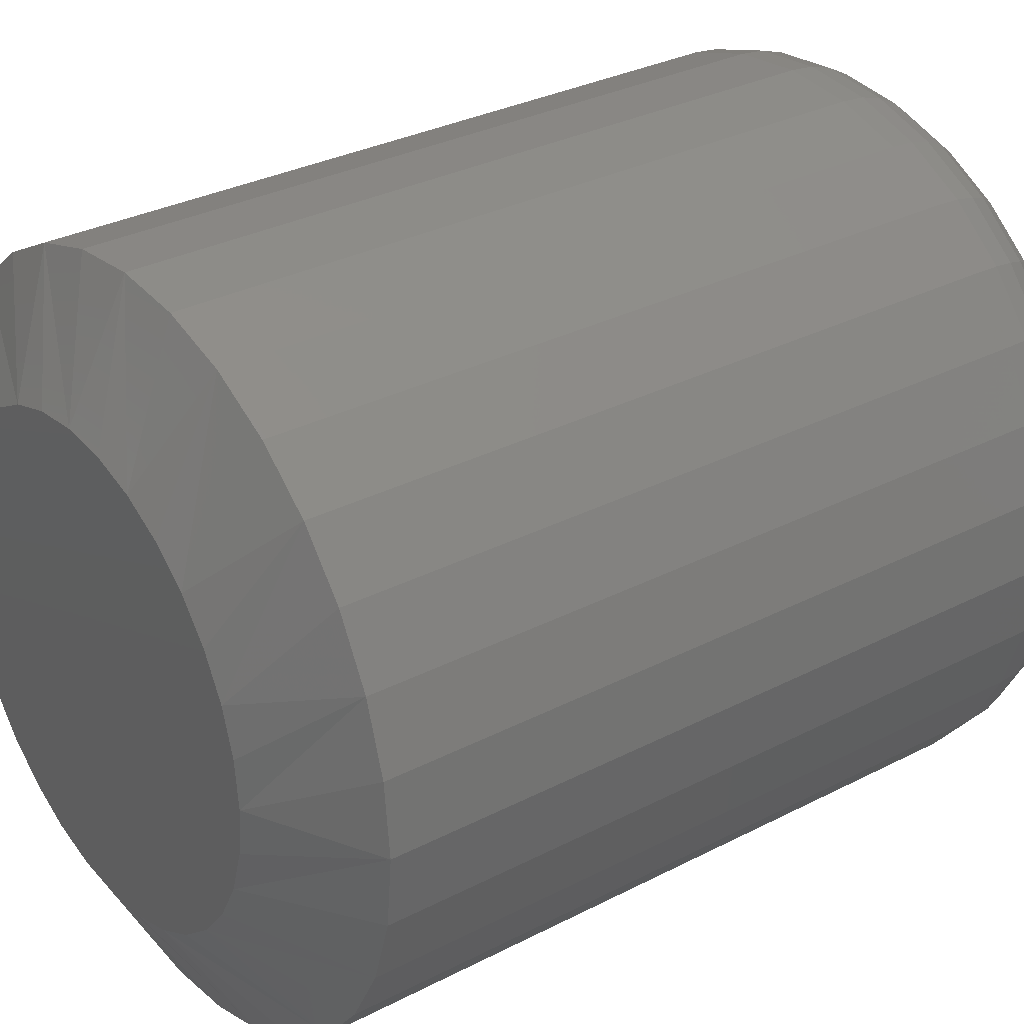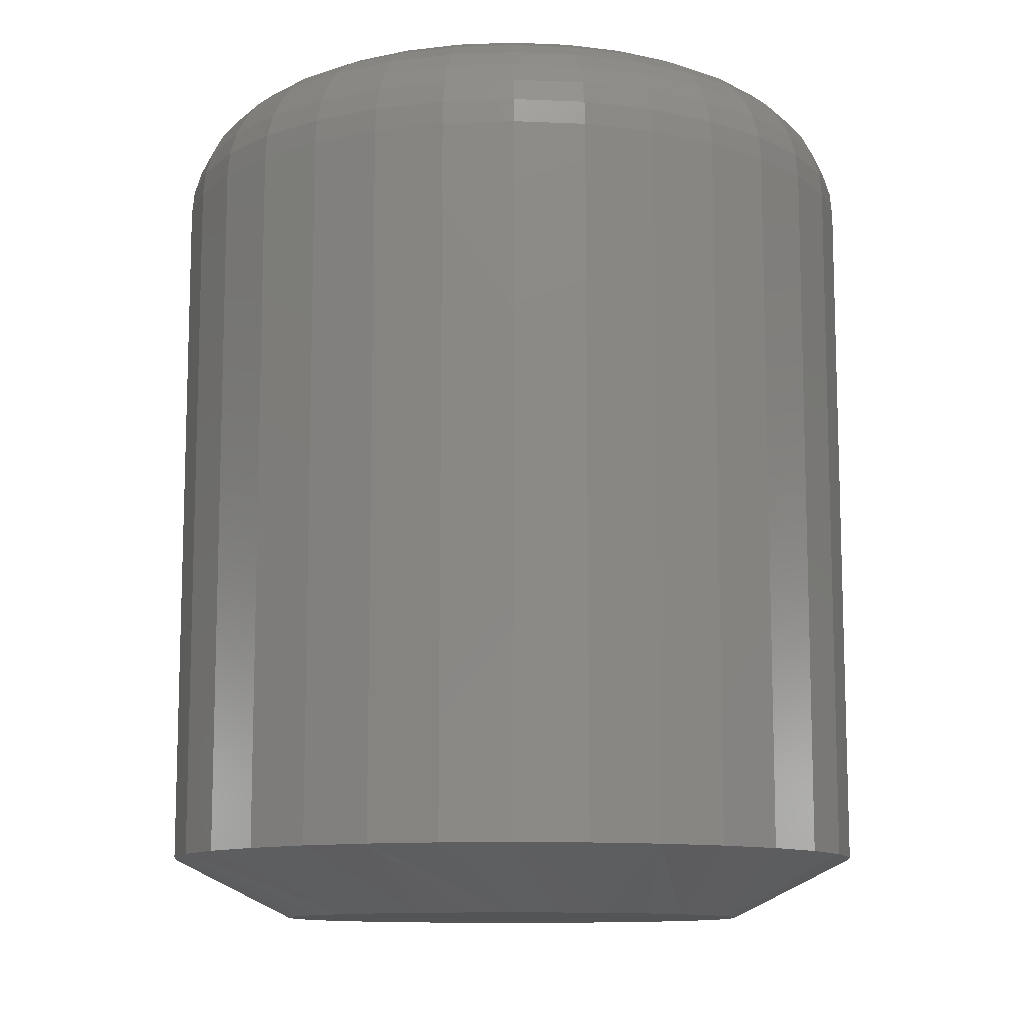
<metadata>
{"format":"stl","ext":"stl","renderer":"f3d","projection":"perspective","resolution":1024,"background":"white","views":[{"elev":31.3,"azim":53.6,"up":"+Z"},{"elev":-11.1,"azim":157.2,"up":"+Y"}]}
</metadata>
<code>
# stl→obj: 352 verts, 700 faces
v 0.6694 -0.03125 0.1414
v 0.6694 -0.2109 0.1414
v 0.6676 -0.03125 0.1235
v 0.6676 -0.2109 0.1235
v 0.6624 -0.03125 0.1062
v 0.6624 -0.2109 0.1062
v 0.6539 -0.03125 0.09028
v 0.6539 -0.2109 0.09028
v 0.6424 -0.03125 0.07632
v 0.6424 -0.2109 0.07632
v 0.6285 -0.03125 0.06486
v 0.6285 -0.2109 0.06486
v 0.6125 -0.03125 0.05635
v 0.6125 -0.2109 0.05635
v 0.5953 -0.03125 0.05111
v 0.5953 -0.2109 0.05111
v 0.5773 -0.03125 0.04934
v 0.5773 -0.2109 0.04934
v 0.5593 -0.03125 0.05111
v 0.5593 -0.2109 0.05111
v 0.5421 -0.03125 0.05635
v 0.5421 -0.2109 0.05635
v 0.5261 -0.03125 0.06486
v 0.5261 -0.2109 0.06486
v 0.5122 -0.03125 0.07632
v 0.5122 -0.2109 0.07632
v 0.5007 -0.03125 0.09028
v 0.5007 -0.2109 0.09028
v 0.4922 -0.03125 0.1062
v 0.4922 -0.2109 0.1062
v 0.487 -0.03125 0.1235
v 0.487 -0.2109 0.1235
v 0.4852 -0.03125 0.1414
v 0.4852 -0.2109 0.1414
v 0.487 -0.03125 0.1594
v 0.487 -0.2109 0.1594
v 0.4922 -0.03125 0.1767
v 0.4922 -0.2109 0.1767
v 0.5007 -0.03125 0.1926
v 0.5007 -0.2109 0.1926
v 0.5122 -0.03125 0.2066
v 0.5122 -0.2109 0.2066
v 0.5261 -0.03125 0.218
v 0.5261 -0.2109 0.218
v 0.5421 -0.03125 0.2265
v 0.5421 -0.2109 0.2265
v 0.5593 -0.03125 0.2318
v 0.5593 -0.2109 0.2318
v 0.5773 -0.03125 0.2336
v 0.5773 -0.2109 0.2336
v 0.5953 -0.03125 0.2318
v 0.5953 -0.2109 0.2318
v 0.6125 -0.03125 0.2265
v 0.6125 -0.2109 0.2265
v 0.6285 -0.03125 0.218
v 0.6285 -0.2109 0.218
v 0.6424 -0.03125 0.2066
v 0.6424 -0.2109 0.2066
v 0.6539 -0.03125 0.1926
v 0.6539 -0.2109 0.1926
v 0.6624 -0.03125 0.1767
v 0.6624 -0.2109 0.1767
v 0.6676 -0.03125 0.1594
v 0.6676 -0.2109 0.1594
v 0.5654 -0.2266 0.2011
v 0.5892 -0.2266 0.2011
v 0.5773 -0.2266 0.2023
v 0.554 -0.2266 0.1977
v 0.6006 -0.2266 0.1977
v 0.5435 -0.2266 0.192
v 0.6111 -0.2266 0.192
v 0.5343 -0.2266 0.1845
v 0.6203 -0.2266 0.1845
v 0.5267 -0.2266 0.1753
v 0.6279 -0.2266 0.1753
v 0.5211 -0.2266 0.1647
v 0.6335 -0.2266 0.1647
v 0.6335 -0.2266 0.1182
v 0.5267 -0.2266 0.1076
v 0.6279 -0.2266 0.1076
v 0.5343 -0.2266 0.09842
v 0.6203 -0.2266 0.09842
v 0.5435 -0.2266 0.09085
v 0.6111 -0.2266 0.09085
v 0.554 -0.2266 0.08522
v 0.6006 -0.2266 0.08522
v 0.5654 -0.2266 0.08176
v 0.5892 -0.2266 0.08176
v 0.5773 -0.2266 0.08059
v 0.637 -0.2266 0.1533
v 0.5176 -0.2266 0.1533
v 0.6382 -0.2266 0.1414
v 0.5164 -0.2266 0.1414
v 0.637 -0.2266 0.1296
v 0.5176 -0.2266 0.1296
v 0.5211 -0.2266 0.1182
v 0.5773 6.571e-17 0.2023
v 0.5892 6.63e-17 0.2011
v 0.5654 6.498e-17 0.2011
v 0.554 6.413e-17 0.1977
v 0.6006 6.672e-17 0.1977
v 0.5435 6.32e-17 0.192
v 0.6111 6.695e-17 0.192
v 0.5343 6.221e-17 0.1845
v 0.6203 6.699e-17 0.1845
v 0.5267 6.122e-17 0.1753
v 0.6279 6.683e-17 0.1753
v 0.5211 6.025e-17 0.1647
v 0.6335 6.649e-17 0.1647
v 0.6279 6.261e-17 0.1076
v 0.5267 5.699e-17 0.1076
v 0.6335 6.358e-17 0.1182
v 0.5343 5.684e-17 0.09842
v 0.6203 6.162e-17 0.09842
v 0.5435 5.688e-17 0.09085
v 0.6111 6.063e-17 0.09085
v 0.554 5.711e-17 0.08522
v 0.6006 5.97e-17 0.08522
v 0.5654 5.753e-17 0.08176
v 0.5892 5.885e-17 0.08176
v 0.5773 5.811e-17 0.08059
v 0.5211 5.734e-17 0.1182
v 0.5176 5.786e-17 0.1296
v 0.637 6.449e-17 0.1296
v 0.5164 5.854e-17 0.1414
v 0.6382 6.529e-17 0.1414
v 0.5176 5.934e-17 0.1533
v 0.637 6.597e-17 0.1533
v 0.6688 -0.02515 0.1414
v 0.667 -0.02515 0.1236
v 0.667 -0.01929 0.1414
v 0.6653 -0.01929 0.1239
v 0.6641 -0.01389 0.1414
v 0.6625 -0.01389 0.1245
v 0.6603 -0.009153 0.1414
v 0.6587 -0.009153 0.1253
v 0.6555 -0.005267 0.1414
v 0.654 -0.005267 0.1262
v 0.6501 -0.002379 0.1414
v 0.6487 -0.002379 0.1272
v 0.6443 -0.0006005 0.1414
v 0.643 -0.0006005 0.1284
v 0.4876 -0.02515 0.1236
v 0.4858 -0.02515 0.1414
v 0.4893 -0.01929 0.1239
v 0.4876 -0.01929 0.1414
v 0.4921 -0.01389 0.1245
v 0.4905 -0.01389 0.1414
v 0.4959 -0.009153 0.1253
v 0.4944 -0.009153 0.1414
v 0.5006 -0.005267 0.1262
v 0.4991 -0.005267 0.1414
v 0.5059 -0.002379 0.1272
v 0.5045 -0.002379 0.1414
v 0.5116 -0.0006005 0.1284
v 0.5104 -0.0006005 0.1414
v 0.4928 -0.02515 0.1064
v 0.4944 -0.01929 0.1071
v 0.4971 -0.01389 0.1082
v 0.5007 -0.009153 0.1097
v 0.505 -0.005267 0.1115
v 0.51 -0.002379 0.1136
v 0.5154 -0.0006005 0.1158
v 0.5012 -0.02515 0.09061
v 0.5027 -0.01929 0.0916
v 0.5051 -0.01389 0.0932
v 0.5083 -0.009153 0.09536
v 0.5123 -0.005267 0.09799
v 0.5168 -0.002379 0.101
v 0.5216 -0.0006005 0.1043
v 0.5126 -0.02515 0.07674
v 0.5139 -0.01929 0.078
v 0.5159 -0.01389 0.08004
v 0.5186 -0.009153 0.08279
v 0.522 -0.005267 0.08614
v 0.5258 -0.002379 0.08996
v 0.53 -0.0006005 0.09411
v 0.5265 -0.02515 0.06536
v 0.5275 -0.01929 0.06684
v 0.5291 -0.01389 0.06924
v 0.5312 -0.009153 0.07248
v 0.5338 -0.005267 0.07641
v 0.5368 -0.002379 0.0809
v 0.5401 -0.0006005 0.08578
v 0.5423 -0.02515 0.05691
v 0.543 -0.01929 0.05855
v 0.5441 -0.01389 0.06122
v 0.5456 -0.009153 0.06481
v 0.5474 -0.005267 0.06918
v 0.5494 -0.002379 0.07418
v 0.5517 -0.0006005 0.07959
v 0.5595 -0.02515 0.0517
v 0.5598 -0.01929 0.05344
v 0.5604 -0.01389 0.05628
v 0.5611 -0.009153 0.06009
v 0.562 -0.005267 0.06473
v 0.5631 -0.002379 0.07003
v 0.5642 -0.0006005 0.07578
v 0.5773 -0.02515 0.04994
v 0.5773 -0.01929 0.05172
v 0.5773 -0.01389 0.05461
v 0.5773 -0.009153 0.0585
v 0.5773 -0.005267 0.06323
v 0.5773 -0.002379 0.06863
v 0.5773 -0.0006005 0.0745
v 0.5952 -0.02515 0.0517
v 0.5948 -0.01929 0.05344
v 0.5942 -0.01389 0.05628
v 0.5935 -0.009153 0.06009
v 0.5926 -0.005267 0.06473
v 0.5915 -0.002379 0.07003
v 0.5904 -0.0006005 0.07578
v 0.6123 -0.02515 0.05691
v 0.6116 -0.01929 0.05855
v 0.6105 -0.01389 0.06122
v 0.609 -0.009153 0.06481
v 0.6072 -0.005267 0.06918
v 0.6052 -0.002379 0.07418
v 0.6029 -0.0006005 0.07959
v 0.6281 -0.02515 0.06536
v 0.6272 -0.01929 0.06684
v 0.6255 -0.01389 0.06924
v 0.6234 -0.009153 0.07248
v 0.6208 -0.005267 0.07641
v 0.6178 -0.002379 0.0809
v 0.6145 -0.0006005 0.08578
v 0.642 -0.02515 0.07674
v 0.6407 -0.01929 0.078
v 0.6387 -0.01389 0.08004
v 0.636 -0.009153 0.08279
v 0.6326 -0.005267 0.08614
v 0.6288 -0.002379 0.08996
v 0.6246 -0.0006005 0.09411
v 0.6534 -0.02515 0.09061
v 0.6519 -0.01929 0.0916
v 0.6495 -0.01389 0.0932
v 0.6463 -0.009153 0.09536
v 0.6423 -0.005267 0.09799
v 0.6378 -0.002379 0.101
v 0.633 -0.0006005 0.1043
v 0.6618 -0.02515 0.1064
v 0.6602 -0.01929 0.1071
v 0.6575 -0.01389 0.1082
v 0.6539 -0.009153 0.1097
v 0.6496 -0.005267 0.1115
v 0.6446 -0.002379 0.1136
v 0.6392 -0.0006005 0.1158
v 0.4876 -0.02515 0.1593
v 0.4893 -0.01929 0.159
v 0.4921 -0.01389 0.1584
v 0.4959 -0.009153 0.1576
v 0.5006 -0.005267 0.1567
v 0.5059 -0.002379 0.1557
v 0.5116 -0.0006005 0.1545
v 0.667 -0.02515 0.1593
v 0.6653 -0.01929 0.159
v 0.6625 -0.01389 0.1584
v 0.6587 -0.009153 0.1576
v 0.654 -0.005267 0.1567
v 0.6487 -0.002379 0.1557
v 0.643 -0.0006005 0.1545
v 0.6618 -0.02515 0.1765
v 0.6602 -0.01929 0.1758
v 0.6575 -0.01389 0.1747
v 0.6539 -0.009153 0.1732
v 0.6496 -0.005267 0.1714
v 0.6446 -0.002379 0.1693
v 0.6392 -0.0006005 0.1671
v 0.6534 -0.02515 0.1923
v 0.6519 -0.01929 0.1913
v 0.6495 -0.01389 0.1897
v 0.6463 -0.009153 0.1875
v 0.6423 -0.005267 0.1849
v 0.6378 -0.002379 0.1819
v 0.633 -0.0006005 0.1786
v 0.642 -0.02515 0.2062
v 0.6407 -0.01929 0.2049
v 0.6387 -0.01389 0.2029
v 0.636 -0.009153 0.2001
v 0.6326 -0.005267 0.1968
v 0.6288 -0.002379 0.1929
v 0.6246 -0.0006005 0.1888
v 0.6281 -0.02515 0.2175
v 0.6272 -0.01929 0.2161
v 0.6255 -0.01389 0.2137
v 0.6234 -0.009153 0.2104
v 0.6208 -0.005267 0.2065
v 0.6178 -0.002379 0.202
v 0.6145 -0.0006005 0.1971
v 0.6123 -0.02515 0.226
v 0.6116 -0.01929 0.2243
v 0.6105 -0.01389 0.2217
v 0.609 -0.009153 0.2181
v 0.6072 -0.005267 0.2137
v 0.6052 -0.002379 0.2087
v 0.6029 -0.0006005 0.2033
v 0.5952 -0.02515 0.2312
v 0.5948 -0.01929 0.2294
v 0.5942 -0.01389 0.2266
v 0.5935 -0.009153 0.2228
v 0.5926 -0.005267 0.2182
v 0.5915 -0.002379 0.2129
v 0.5904 -0.0006005 0.2071
v 0.5773 -0.02515 0.233
v 0.5773 -0.01929 0.2312
v 0.5773 -0.01389 0.2283
v 0.5773 -0.009153 0.2244
v 0.5773 -0.005267 0.2197
v 0.5773 -0.002379 0.2143
v 0.5773 -0.0006005 0.2084
v 0.5595 -0.02515 0.2312
v 0.5598 -0.01929 0.2294
v 0.5604 -0.01389 0.2266
v 0.5611 -0.009153 0.2228
v 0.562 -0.005267 0.2182
v 0.5631 -0.002379 0.2129
v 0.5642 -0.0006005 0.2071
v 0.5423 -0.02515 0.226
v 0.543 -0.01929 0.2243
v 0.5441 -0.01389 0.2217
v 0.5456 -0.009153 0.2181
v 0.5474 -0.005267 0.2137
v 0.5494 -0.002379 0.2087
v 0.5517 -0.0006005 0.2033
v 0.5265 -0.02515 0.2175
v 0.5275 -0.01929 0.2161
v 0.5291 -0.01389 0.2137
v 0.5312 -0.009153 0.2104
v 0.5338 -0.005267 0.2065
v 0.5368 -0.002379 0.202
v 0.5401 -0.0006005 0.1971
v 0.5126 -0.02515 0.2062
v 0.5139 -0.01929 0.2049
v 0.5159 -0.01389 0.2029
v 0.5186 -0.009153 0.2001
v 0.522 -0.005267 0.1968
v 0.5258 -0.002379 0.1929
v 0.53 -0.0006005 0.1888
v 0.5012 -0.02515 0.1923
v 0.5027 -0.01929 0.1913
v 0.5051 -0.01389 0.1897
v 0.5083 -0.009153 0.1875
v 0.5123 -0.005267 0.1849
v 0.5168 -0.002379 0.1819
v 0.5216 -0.0006005 0.1786
v 0.4928 -0.02515 0.1765
v 0.4944 -0.01929 0.1758
v 0.4971 -0.01389 0.1747
v 0.5007 -0.009153 0.1732
v 0.505 -0.005267 0.1714
v 0.51 -0.002379 0.1693
v 0.5154 -0.0006005 0.1671
f 1 2 3
f 3 2 4
f 3 4 5
f 5 4 6
f 5 6 7
f 7 6 8
f 7 8 9
f 9 8 10
f 9 10 11
f 11 10 12
f 11 12 13
f 13 12 14
f 13 14 15
f 15 14 16
f 15 16 17
f 17 16 18
f 17 18 19
f 19 18 20
f 19 20 21
f 21 20 22
f 21 22 23
f 23 22 24
f 23 24 25
f 25 24 26
f 25 26 27
f 27 26 28
f 27 28 29
f 29 28 30
f 29 30 31
f 31 30 32
f 31 32 33
f 33 32 34
f 33 34 35
f 35 34 36
f 35 36 37
f 37 36 38
f 37 38 39
f 39 38 40
f 39 40 41
f 41 40 42
f 41 42 43
f 43 42 44
f 43 44 45
f 45 44 46
f 45 46 47
f 47 46 48
f 47 48 49
f 49 48 50
f 49 50 51
f 51 50 52
f 51 52 53
f 53 52 54
f 53 54 55
f 55 54 56
f 55 56 57
f 57 56 58
f 57 58 59
f 59 58 60
f 59 60 61
f 61 60 62
f 61 62 63
f 63 62 64
f 63 64 1
f 1 64 2
f 65 66 67
f 66 65 68
f 66 68 69
f 69 68 70
f 69 70 71
f 71 70 72
f 71 72 73
f 73 72 74
f 73 74 75
f 75 74 76
f 75 76 77
f 78 79 80
f 80 79 81
f 80 81 82
f 82 81 83
f 82 83 84
f 84 83 85
f 84 85 86
f 86 85 87
f 86 87 88
f 88 87 89
f 77 76 90
f 90 76 91
f 90 91 92
f 92 91 93
f 92 93 94
f 94 93 95
f 94 95 78
f 78 95 96
f 78 96 79
f 78 6 4
f 96 95 30
f 96 30 28
f 96 28 26
f 79 96 26
f 81 79 26
f 81 26 24
f 81 24 22
f 83 81 22
f 85 83 22
f 85 22 20
f 85 20 18
f 87 85 18
f 89 87 18
f 89 18 16
f 89 16 14
f 88 89 14
f 86 88 14
f 86 14 12
f 86 12 10
f 84 86 10
f 82 84 10
f 82 10 8
f 82 8 6
f 80 82 6
f 78 80 6
f 93 34 32
f 93 32 30
f 93 30 95
f 2 92 94
f 2 94 78
f 2 78 4
f 76 38 36
f 77 90 62
f 77 62 60
f 77 60 58
f 75 77 58
f 73 75 58
f 73 58 56
f 73 56 54
f 71 73 54
f 69 71 54
f 69 54 52
f 69 52 50
f 66 69 50
f 67 66 50
f 67 50 48
f 67 48 46
f 65 67 46
f 68 65 46
f 68 46 44
f 68 44 42
f 70 68 42
f 72 70 42
f 72 42 40
f 72 40 38
f 74 72 38
f 76 74 38
f 92 2 64
f 92 64 62
f 92 62 90
f 34 93 91
f 34 91 76
f 34 76 36
f 97 98 99
f 100 99 98
f 101 100 98
f 102 100 101
f 103 102 101
f 104 102 103
f 105 104 103
f 106 104 105
f 107 106 105
f 108 106 107
f 109 108 107
f 110 111 112
f 113 111 110
f 114 113 110
f 115 113 114
f 116 115 114
f 117 115 116
f 118 117 116
f 119 117 118
f 120 119 118
f 121 119 120
f 111 122 112
f 112 122 123
f 112 123 124
f 124 123 125
f 124 125 126
f 126 125 127
f 126 127 128
f 128 127 108
f 128 108 109
f 1 3 129
f 129 3 130
f 129 130 131
f 131 130 132
f 131 132 133
f 133 132 134
f 133 134 135
f 135 134 136
f 135 136 137
f 137 136 138
f 137 138 139
f 139 138 140
f 139 140 141
f 141 140 142
f 141 142 126
f 126 142 124
f 31 33 143
f 143 33 144
f 143 144 145
f 145 144 146
f 145 146 147
f 147 146 148
f 147 148 149
f 149 148 150
f 149 150 151
f 151 150 152
f 151 152 153
f 153 152 154
f 153 154 155
f 155 154 156
f 155 156 123
f 123 156 125
f 29 31 157
f 157 31 143
f 157 143 158
f 158 143 145
f 158 145 159
f 159 145 147
f 159 147 160
f 160 147 149
f 160 149 161
f 161 149 151
f 161 151 162
f 162 151 153
f 162 153 163
f 163 153 155
f 163 155 122
f 122 155 123
f 27 29 164
f 164 29 157
f 164 157 165
f 165 157 158
f 165 158 166
f 166 158 159
f 166 159 167
f 167 159 160
f 167 160 168
f 168 160 161
f 168 161 169
f 169 161 162
f 169 162 170
f 170 162 163
f 170 163 111
f 111 163 122
f 25 27 171
f 171 27 164
f 171 164 172
f 172 164 165
f 172 165 173
f 173 165 166
f 173 166 174
f 174 166 167
f 174 167 175
f 175 167 168
f 175 168 176
f 176 168 169
f 176 169 177
f 177 169 170
f 177 170 113
f 113 170 111
f 23 25 178
f 178 25 171
f 178 171 179
f 179 171 172
f 179 172 180
f 180 172 173
f 180 173 181
f 181 173 174
f 181 174 182
f 182 174 175
f 182 175 183
f 183 175 176
f 183 176 184
f 184 176 177
f 184 177 115
f 115 177 113
f 21 23 185
f 185 23 178
f 185 178 186
f 186 178 179
f 186 179 187
f 187 179 180
f 187 180 188
f 188 180 181
f 188 181 189
f 189 181 182
f 189 182 190
f 190 182 183
f 190 183 191
f 191 183 184
f 191 184 117
f 117 184 115
f 19 21 192
f 192 21 185
f 192 185 193
f 193 185 186
f 193 186 194
f 194 186 187
f 194 187 195
f 195 187 188
f 195 188 196
f 196 188 189
f 196 189 197
f 197 189 190
f 197 190 198
f 198 190 191
f 198 191 119
f 119 191 117
f 17 19 199
f 199 19 192
f 199 192 200
f 200 192 193
f 200 193 201
f 201 193 194
f 201 194 202
f 202 194 195
f 202 195 203
f 203 195 196
f 203 196 204
f 204 196 197
f 204 197 205
f 205 197 198
f 205 198 121
f 121 198 119
f 15 17 206
f 206 17 199
f 206 199 207
f 207 199 200
f 207 200 208
f 208 200 201
f 208 201 209
f 209 201 202
f 209 202 210
f 210 202 203
f 210 203 211
f 211 203 204
f 211 204 212
f 212 204 205
f 212 205 120
f 120 205 121
f 13 15 213
f 213 15 206
f 213 206 214
f 214 206 207
f 214 207 215
f 215 207 208
f 215 208 216
f 216 208 209
f 216 209 217
f 217 209 210
f 217 210 218
f 218 210 211
f 218 211 219
f 219 211 212
f 219 212 118
f 118 212 120
f 11 13 220
f 220 13 213
f 220 213 221
f 221 213 214
f 221 214 222
f 222 214 215
f 222 215 223
f 223 215 216
f 223 216 224
f 224 216 217
f 224 217 225
f 225 217 218
f 225 218 226
f 226 218 219
f 226 219 116
f 116 219 118
f 9 11 227
f 227 11 220
f 227 220 228
f 228 220 221
f 228 221 229
f 229 221 222
f 229 222 230
f 230 222 223
f 230 223 231
f 231 223 224
f 231 224 232
f 232 224 225
f 232 225 233
f 233 225 226
f 233 226 114
f 114 226 116
f 7 9 234
f 234 9 227
f 234 227 235
f 235 227 228
f 235 228 236
f 236 228 229
f 236 229 237
f 237 229 230
f 237 230 238
f 238 230 231
f 238 231 239
f 239 231 232
f 239 232 240
f 240 232 233
f 240 233 110
f 110 233 114
f 5 7 241
f 241 7 234
f 241 234 242
f 242 234 235
f 242 235 243
f 243 235 236
f 243 236 244
f 244 236 237
f 244 237 245
f 245 237 238
f 245 238 246
f 246 238 239
f 246 239 247
f 247 239 240
f 247 240 112
f 112 240 110
f 3 5 130
f 130 5 241
f 130 241 132
f 132 241 242
f 132 242 134
f 134 242 243
f 134 243 136
f 136 243 244
f 136 244 138
f 138 244 245
f 138 245 140
f 140 245 246
f 140 246 142
f 142 246 247
f 142 247 124
f 124 247 112
f 33 35 144
f 144 35 248
f 144 248 146
f 146 248 249
f 146 249 148
f 148 249 250
f 148 250 150
f 150 250 251
f 150 251 152
f 152 251 252
f 152 252 154
f 154 252 253
f 154 253 156
f 156 253 254
f 156 254 125
f 125 254 127
f 63 1 255
f 255 1 129
f 255 129 256
f 256 129 131
f 256 131 257
f 257 131 133
f 257 133 258
f 258 133 135
f 258 135 259
f 259 135 137
f 259 137 260
f 260 137 139
f 260 139 261
f 261 139 141
f 261 141 128
f 128 141 126
f 61 63 262
f 262 63 255
f 262 255 263
f 263 255 256
f 263 256 264
f 264 256 257
f 264 257 265
f 265 257 258
f 265 258 266
f 266 258 259
f 266 259 267
f 267 259 260
f 267 260 268
f 268 260 261
f 268 261 109
f 109 261 128
f 59 61 269
f 269 61 262
f 269 262 270
f 270 262 263
f 270 263 271
f 271 263 264
f 271 264 272
f 272 264 265
f 272 265 273
f 273 265 266
f 273 266 274
f 274 266 267
f 274 267 275
f 275 267 268
f 275 268 107
f 107 268 109
f 57 59 276
f 276 59 269
f 276 269 277
f 277 269 270
f 277 270 278
f 278 270 271
f 278 271 279
f 279 271 272
f 279 272 280
f 280 272 273
f 280 273 281
f 281 273 274
f 281 274 282
f 282 274 275
f 282 275 105
f 105 275 107
f 55 57 283
f 283 57 276
f 283 276 284
f 284 276 277
f 284 277 285
f 285 277 278
f 285 278 286
f 286 278 279
f 286 279 287
f 287 279 280
f 287 280 288
f 288 280 281
f 288 281 289
f 289 281 282
f 289 282 103
f 103 282 105
f 53 55 290
f 290 55 283
f 290 283 291
f 291 283 284
f 291 284 292
f 292 284 285
f 292 285 293
f 293 285 286
f 293 286 294
f 294 286 287
f 294 287 295
f 295 287 288
f 295 288 296
f 296 288 289
f 296 289 101
f 101 289 103
f 51 53 297
f 297 53 290
f 297 290 298
f 298 290 291
f 298 291 299
f 299 291 292
f 299 292 300
f 300 292 293
f 300 293 301
f 301 293 294
f 301 294 302
f 302 294 295
f 302 295 303
f 303 295 296
f 303 296 98
f 98 296 101
f 49 51 304
f 304 51 297
f 304 297 305
f 305 297 298
f 305 298 306
f 306 298 299
f 306 299 307
f 307 299 300
f 307 300 308
f 308 300 301
f 308 301 309
f 309 301 302
f 309 302 310
f 310 302 303
f 310 303 97
f 97 303 98
f 47 49 311
f 311 49 304
f 311 304 312
f 312 304 305
f 312 305 313
f 313 305 306
f 313 306 314
f 314 306 307
f 314 307 315
f 315 307 308
f 315 308 316
f 316 308 309
f 316 309 317
f 317 309 310
f 317 310 99
f 99 310 97
f 45 47 318
f 318 47 311
f 318 311 319
f 319 311 312
f 319 312 320
f 320 312 313
f 320 313 321
f 321 313 314
f 321 314 322
f 322 314 315
f 322 315 323
f 323 315 316
f 323 316 324
f 324 316 317
f 324 317 100
f 100 317 99
f 43 45 325
f 325 45 318
f 325 318 326
f 326 318 319
f 326 319 327
f 327 319 320
f 327 320 328
f 328 320 321
f 328 321 329
f 329 321 322
f 329 322 330
f 330 322 323
f 330 323 331
f 331 323 324
f 331 324 102
f 102 324 100
f 41 43 332
f 332 43 325
f 332 325 333
f 333 325 326
f 333 326 334
f 334 326 327
f 334 327 335
f 335 327 328
f 335 328 336
f 336 328 329
f 336 329 337
f 337 329 330
f 337 330 338
f 338 330 331
f 338 331 104
f 104 331 102
f 39 41 339
f 339 41 332
f 339 332 340
f 340 332 333
f 340 333 341
f 341 333 334
f 341 334 342
f 342 334 335
f 342 335 343
f 343 335 336
f 343 336 344
f 344 336 337
f 344 337 345
f 345 337 338
f 345 338 106
f 106 338 104
f 37 39 346
f 346 39 339
f 346 339 347
f 347 339 340
f 347 340 348
f 348 340 341
f 348 341 349
f 349 341 342
f 349 342 350
f 350 342 343
f 350 343 351
f 351 343 344
f 351 344 352
f 352 344 345
f 352 345 108
f 108 345 106
f 35 37 248
f 248 37 346
f 248 346 249
f 249 346 347
f 249 347 250
f 250 347 348
f 250 348 251
f 251 348 349
f 251 349 252
f 252 349 350
f 252 350 253
f 253 350 351
f 253 351 254
f 254 351 352
f 254 352 127
f 127 352 108

</code>
